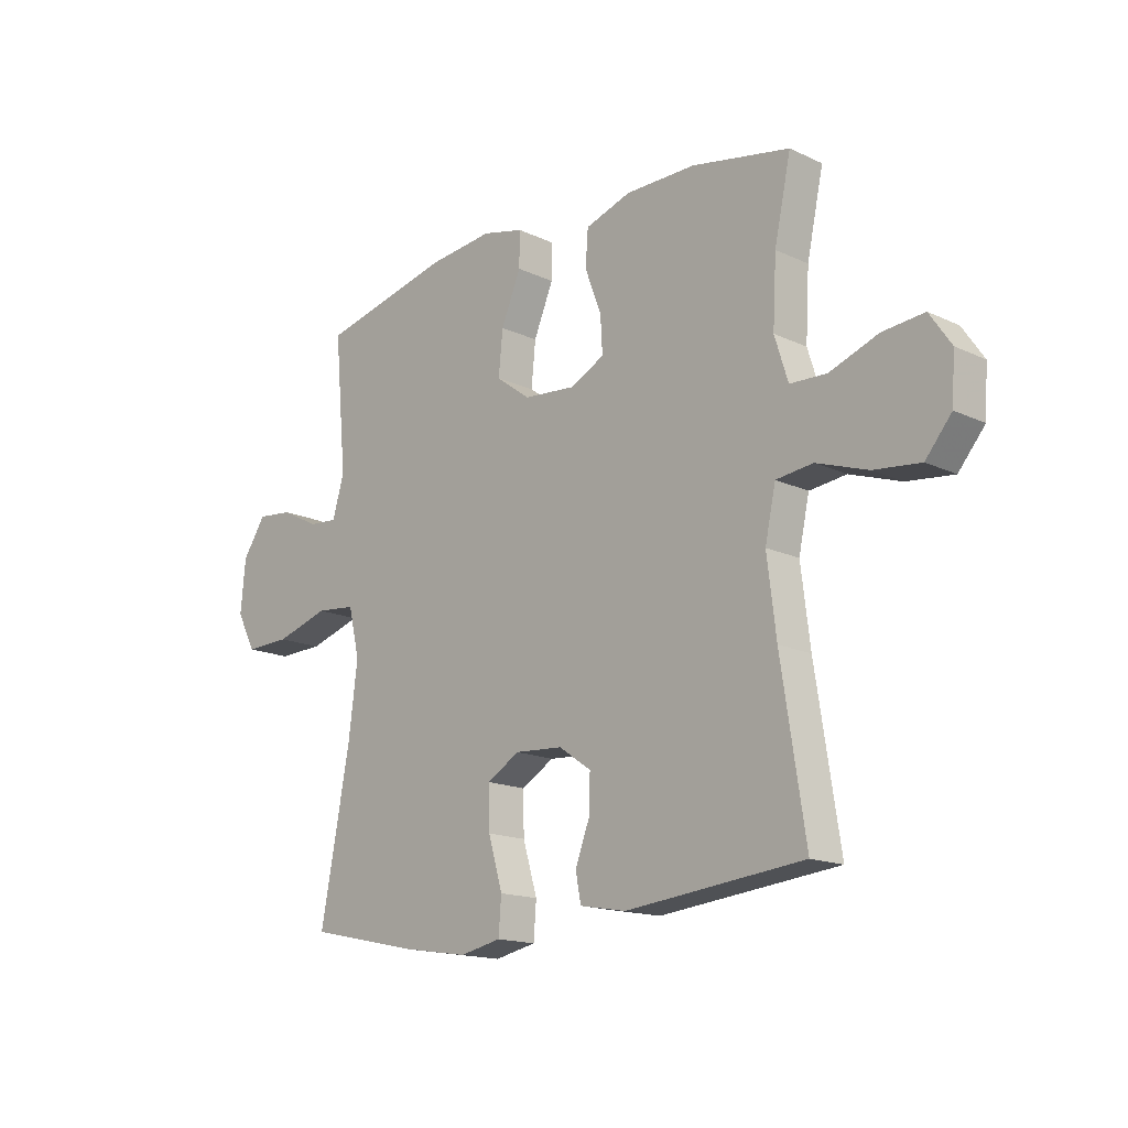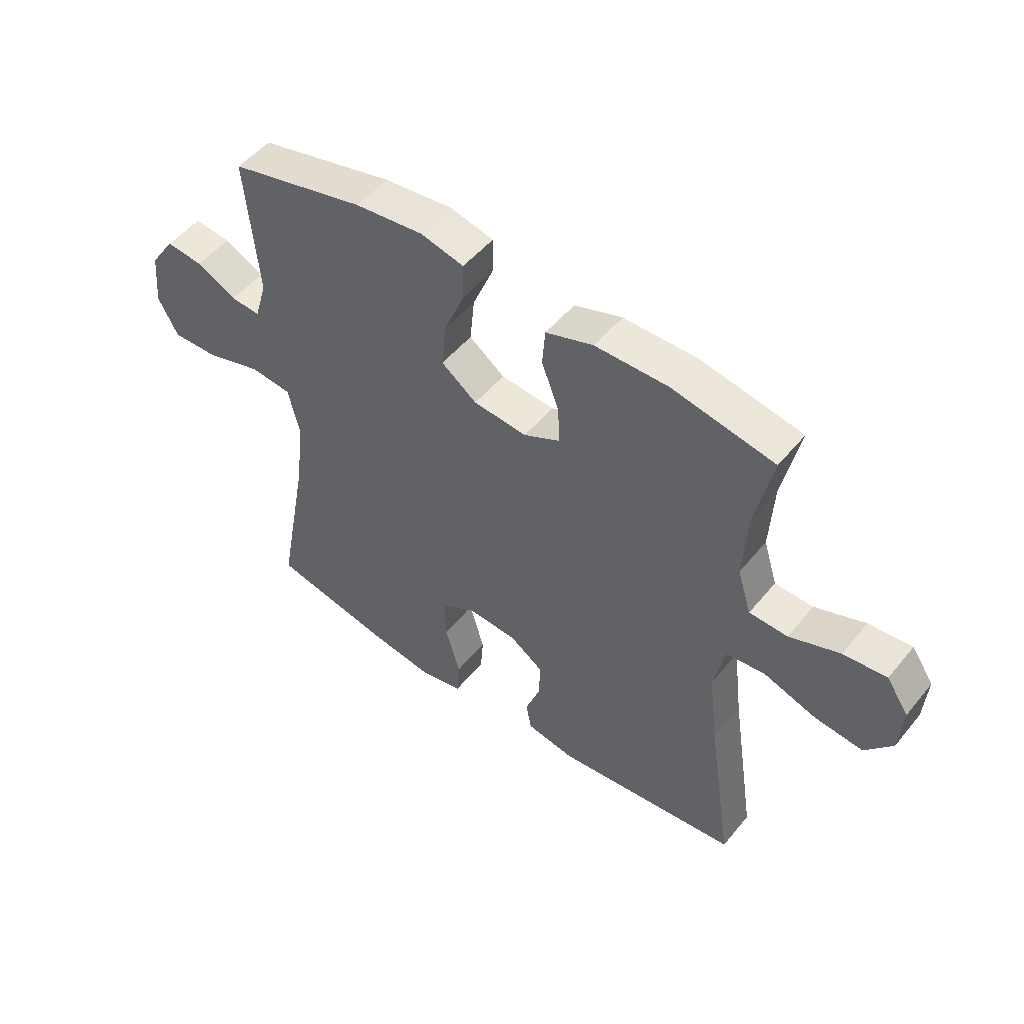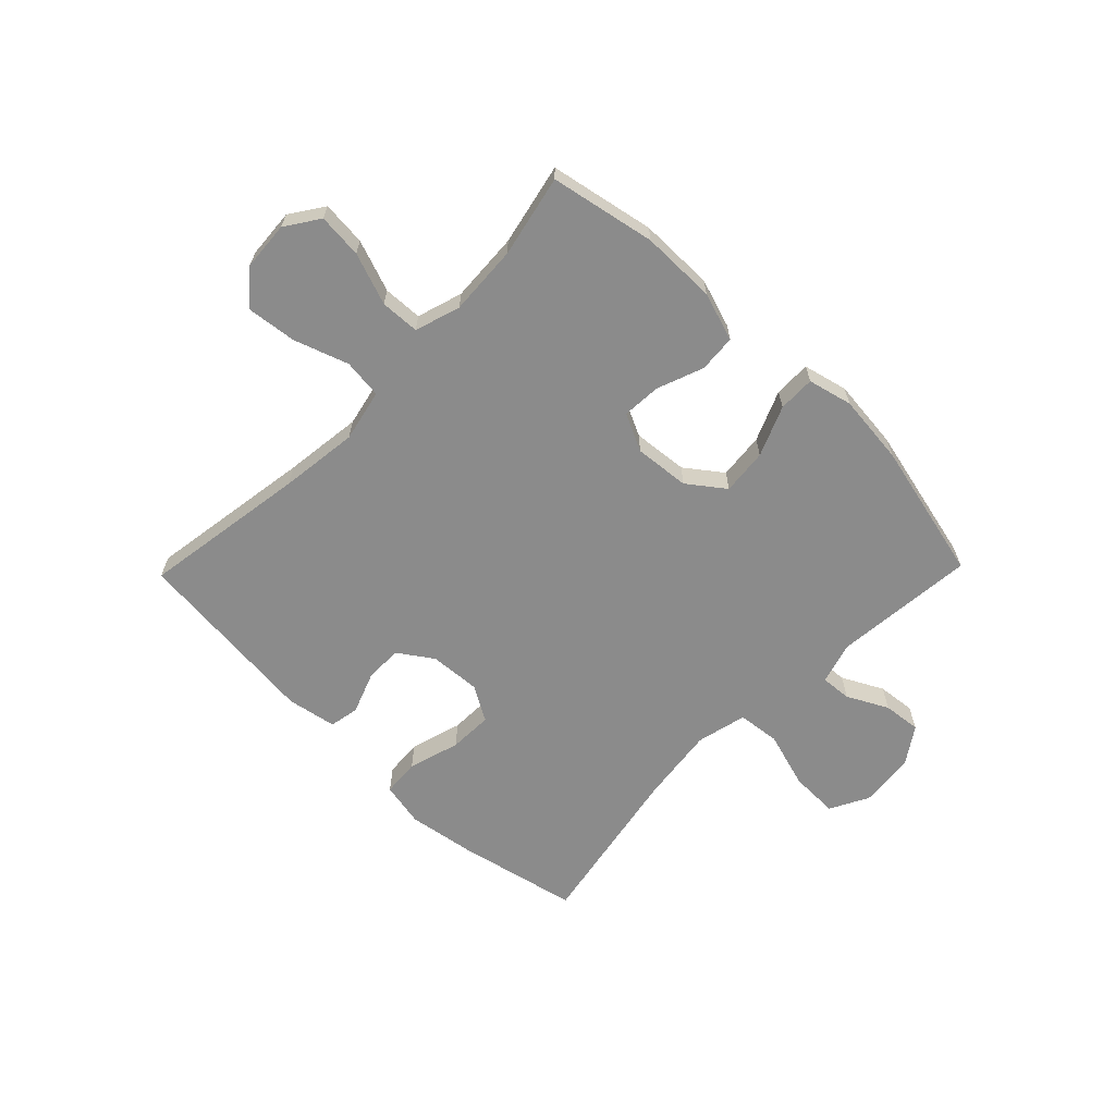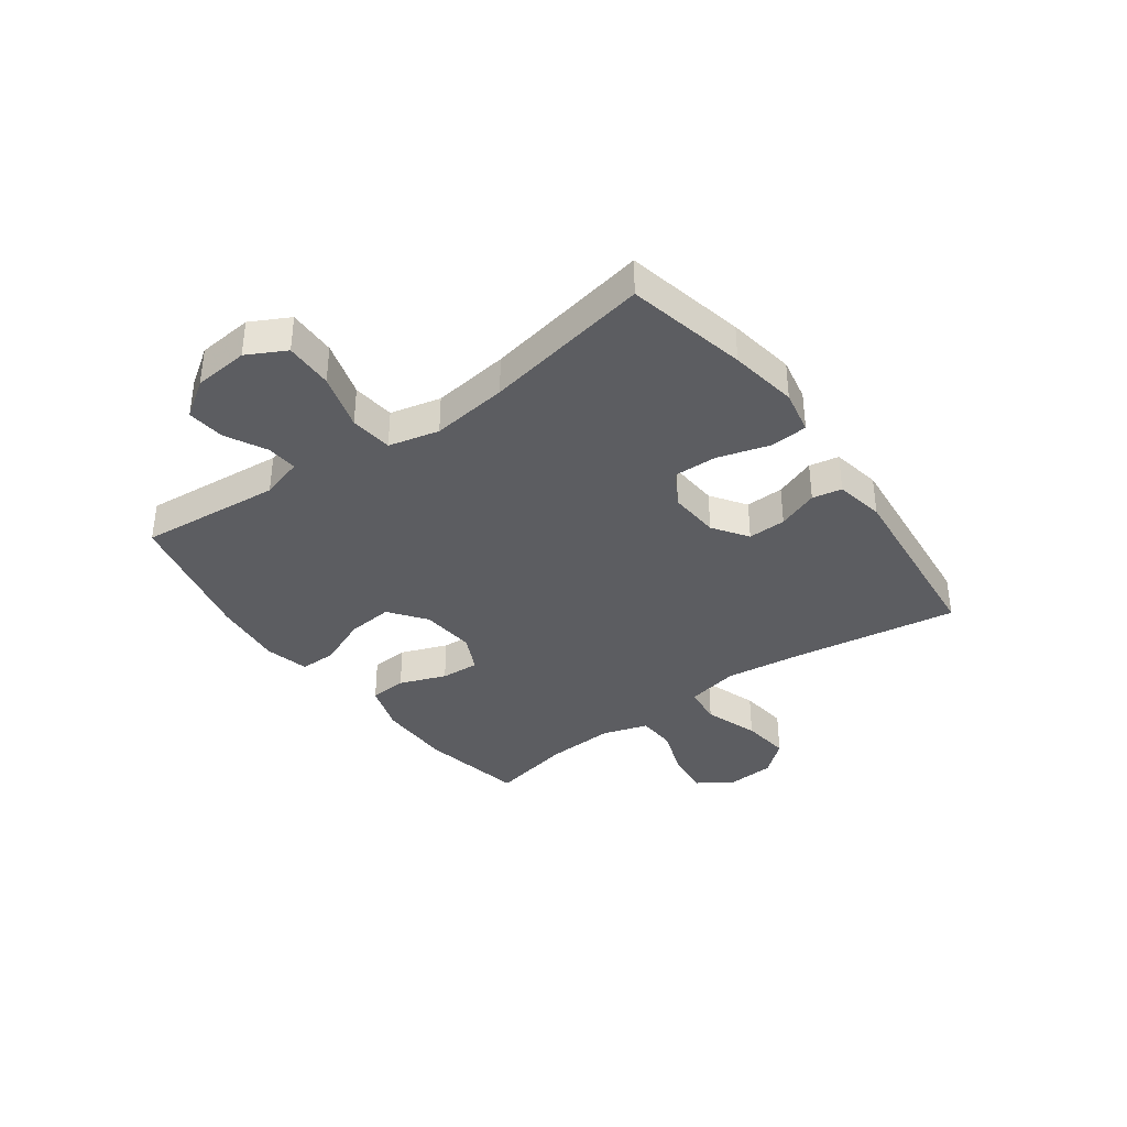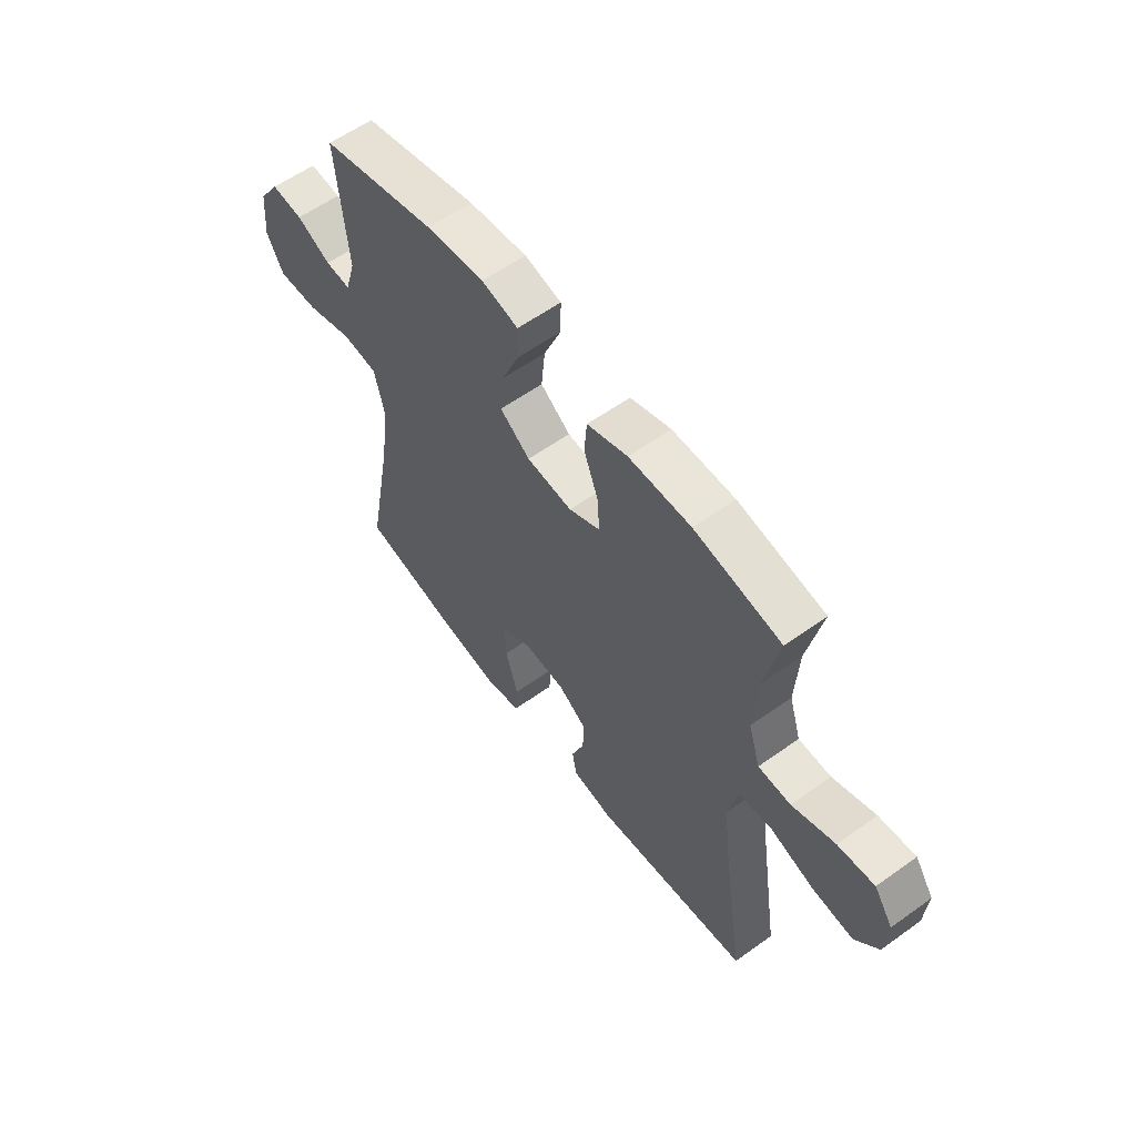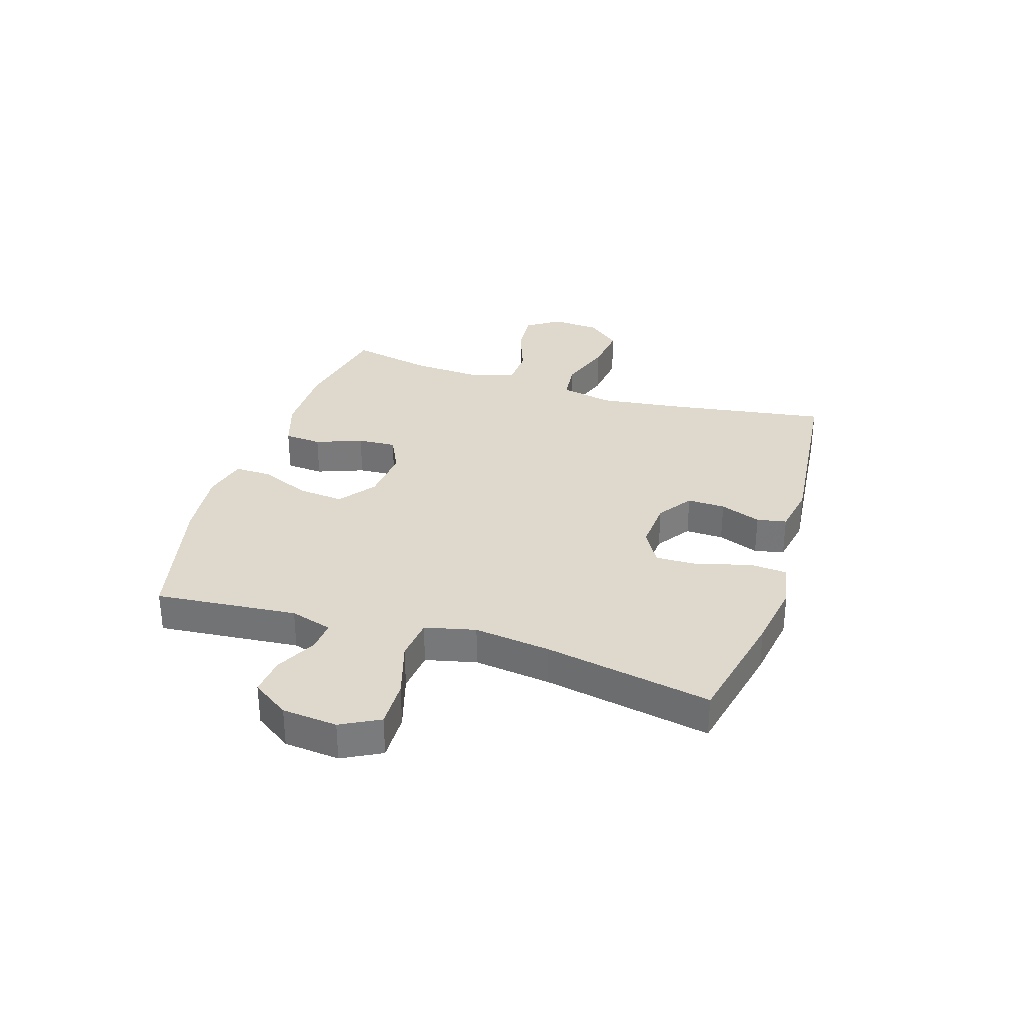
<metadata>
{"format":"obj","ext":"obj","renderer":"f3d","projection":"perspective","resolution":1024,"background":"white","views":[{"elev":-16.0,"azim":-134.1,"up":"+Z"},{"elev":50.4,"azim":-142.2,"up":"+Z"},{"elev":-63.9,"azim":-44.2,"up":"+Y"},{"elev":-37.1,"azim":126.1,"up":"+Y"},{"elev":58.6,"azim":-126.5,"up":"+Z"},{"elev":32.1,"azim":107.5,"up":"+Y"}]}
</metadata>
<code>
v -0.5 0.07 -0.5
v -0.455 0.07 -0.208
v -0.438 0.07 -0.07
v -0.458 0.07 0.022
v -0.527 0.07 0.03
v -0.623 0.07 -0.003
v -0.71 0.07 -0.013
v -0.759 0.07 0.045
v -0.765 0.07 0.131
v -0.725 0.07 0.19
v -0.647 0.07 0.183
v -0.556 0.07 0.15
v -0.487 0.07 0.153
v -0.462 0.07 0.233
v -0.469 0.07 0.356
v -0.5 0.07 0.5
v -0.316 0.07 0.536
v -0.184 0.07 0.536
v -0.098 0.07 0.508
v -0.093 0.07 0.442
v -0.124 0.07 0.36
v -0.128 0.07 0.292
v -0.062 0.07 0.26
v 0.035 0.07 0.269
v 0.099 0.07 0.317
v 0.091 0.07 0.398
v 0.054 0.07 0.486
v 0.053 0.07 0.551
v 0.131 0.07 0.57
v 0.255 0.07 0.557
v 0.5 0.07 0.5
v 0.477 0.07 0.25
v 0.499 0.07 0.176
v 0.553 0.07 0.18
v 0.625 0.07 0.217
v 0.692 0.07 0.224
v 0.736 0.07 0.159
v 0.745 0.07 0.062
v 0.709 0.07 -0.006
v 0.624 0.07 -0.004
v 0.524 0.07 0.026
v 0.449 0.07 0.018
v 0.428 0.07 -0.071
v 0.445 0.07 -0.206
v 0.5 0.07 -0.5
v 0.288 0.07 -0.546
v 0.168 0.07 -0.565
v 0.09 0.07 -0.549
v 0.085 0.07 -0.483
v 0.112 0.07 -0.392
v 0.114 0.07 -0.315
v 0.052 0.07 -0.279
v -0.038 0.07 -0.285
v -0.099 0.07 -0.327
v -0.097 0.07 -0.394
v -0.07 0.07 -0.466
v -0.08 0.07 -0.518
v -0.167 0.07 -0.534
v -0.5 0 -0.5
v -0.455 0 -0.208
v -0.438 0 -0.07
v -0.458 0 0.022
v -0.527 0 0.03
v -0.623 0 -0.003
v -0.71 0 -0.013
v -0.759 0 0.045
v -0.765 0 0.131
v -0.725 0 0.19
v -0.647 0 0.183
v -0.556 0 0.15
v -0.487 0 0.153
v -0.462 0 0.233
v -0.469 0 0.356
v -0.5 0 0.5
v -0.316 0 0.536
v -0.184 0 0.536
v -0.098 0 0.508
v -0.093 0 0.442
v -0.124 0 0.36
v -0.128 0 0.292
v -0.062 0 0.26
v 0.035 0 0.269
v 0.099 0 0.317
v 0.091 0 0.398
v 0.054 0 0.486
v 0.053 0 0.551
v 0.131 0 0.57
v 0.255 0 0.557
v 0.5 0 0.5
v 0.477 0 0.25
v 0.499 0 0.176
v 0.553 0 0.18
v 0.625 0 0.217
v 0.692 0 0.224
v 0.736 0 0.159
v 0.745 0 0.062
v 0.709 0 -0.006
v 0.624 0 -0.004
v 0.524 0 0.026
v 0.449 0 0.018
v 0.428 0 -0.071
v 0.445 0 -0.206
v 0.5 0 -0.5
v 0.288 0 -0.546
v 0.168 0 -0.565
v 0.09 0 -0.549
v 0.085 0 -0.483
v 0.112 0 -0.392
v 0.114 0 -0.315
v 0.052 0 -0.279
v -0.038 0 -0.285
v -0.099 0 -0.327
v -0.097 0 -0.394
v -0.07 0 -0.466
v -0.08 0 -0.518
v -0.167 0 -0.534
f 58 1 2
f 57 58 2
f 56 57 2
f 55 56 2
f 54 55 2 3
f 53 54 3 4
f 52 53 4
f 51 52 4
f 48 49 50
f 47 48 50
f 46 47 50
f 45 46 50
f 44 45 50
f 43 44 50 51
f 42 43 51 4
f 39 40 41
f 38 39 41
f 37 38 41
f 36 37 41
f 35 36 41
f 34 35 41
f 42 4 5
f 41 42 5
f 34 41 5
f 33 34 5
f 30 31 32
f 29 30 32
f 28 29 32
f 27 28 32
f 26 27 32
f 25 26 32 33
f 24 25 33
f 23 24 33 5
f 19 20 21
f 18 19 21
f 17 18 21
f 16 17 21
f 15 16 21
f 14 15 21 22
f 13 14 22 23
f 10 11 12
f 9 10 12
f 8 9 12
f 7 8 12
f 6 7 12
f 5 6 12
f 5 12 13
f 5 13 23
f 60 59 116
f 60 116 115
f 60 115 114
f 60 114 113
f 61 60 113 112
f 62 61 112 111
f 62 111 110
f 62 110 109
f 108 107 106
f 108 106 105
f 108 105 104
f 108 104 103
f 108 103 102
f 109 108 102 101
f 62 109 101 100
f 99 98 97
f 99 97 96
f 99 96 95
f 99 95 94
f 99 94 93
f 99 93 92
f 63 62 100
f 63 100 99
f 63 99 92
f 63 92 91
f 90 89 88
f 90 88 87
f 90 87 86
f 90 86 85
f 90 85 84
f 91 90 84 83
f 91 83 82
f 63 91 82 81
f 79 78 77
f 79 77 76
f 79 76 75
f 79 75 74
f 79 74 73
f 80 79 73 72
f 81 80 72 71
f 70 69 68
f 70 68 67
f 70 67 66
f 70 66 65
f 70 65 64
f 70 64 63
f 71 70 63
f 81 71 63
f 1 59 60 2
f 2 60 61 3
f 3 61 62 4
f 4 62 63 5
f 5 63 64 6
f 6 64 65 7
f 7 65 66 8
f 8 66 67 9
f 9 67 68 10
f 10 68 69 11
f 11 69 70 12
f 12 70 71 13
f 13 71 72 14
f 14 72 73 15
f 15 73 74 16
f 16 74 75 17
f 17 75 76 18
f 18 76 77 19
f 19 77 78 20
f 20 78 79 21
f 21 79 80 22
f 22 80 81 23
f 23 81 82 24
f 24 82 83 25
f 25 83 84 26
f 26 84 85 27
f 27 85 86 28
f 28 86 87 29
f 29 87 88 30
f 30 88 89 31
f 31 89 90 32
f 32 90 91 33
f 33 91 92 34
f 34 92 93 35
f 35 93 94 36
f 36 94 95 37
f 37 95 96 38
f 38 96 97 39
f 39 97 98 40
f 40 98 99 41
f 41 99 100 42
f 42 100 101 43
f 43 101 102 44
f 44 102 103 45
f 45 103 104 46
f 46 104 105 47
f 47 105 106 48
f 48 106 107 49
f 49 107 108 50
f 50 108 109 51
f 51 109 110 52
f 52 110 111 53
f 53 111 112 54
f 54 112 113 55
f 55 113 114 56
f 56 114 115 57
f 57 115 116 58
f 58 116 59 1

</code>
